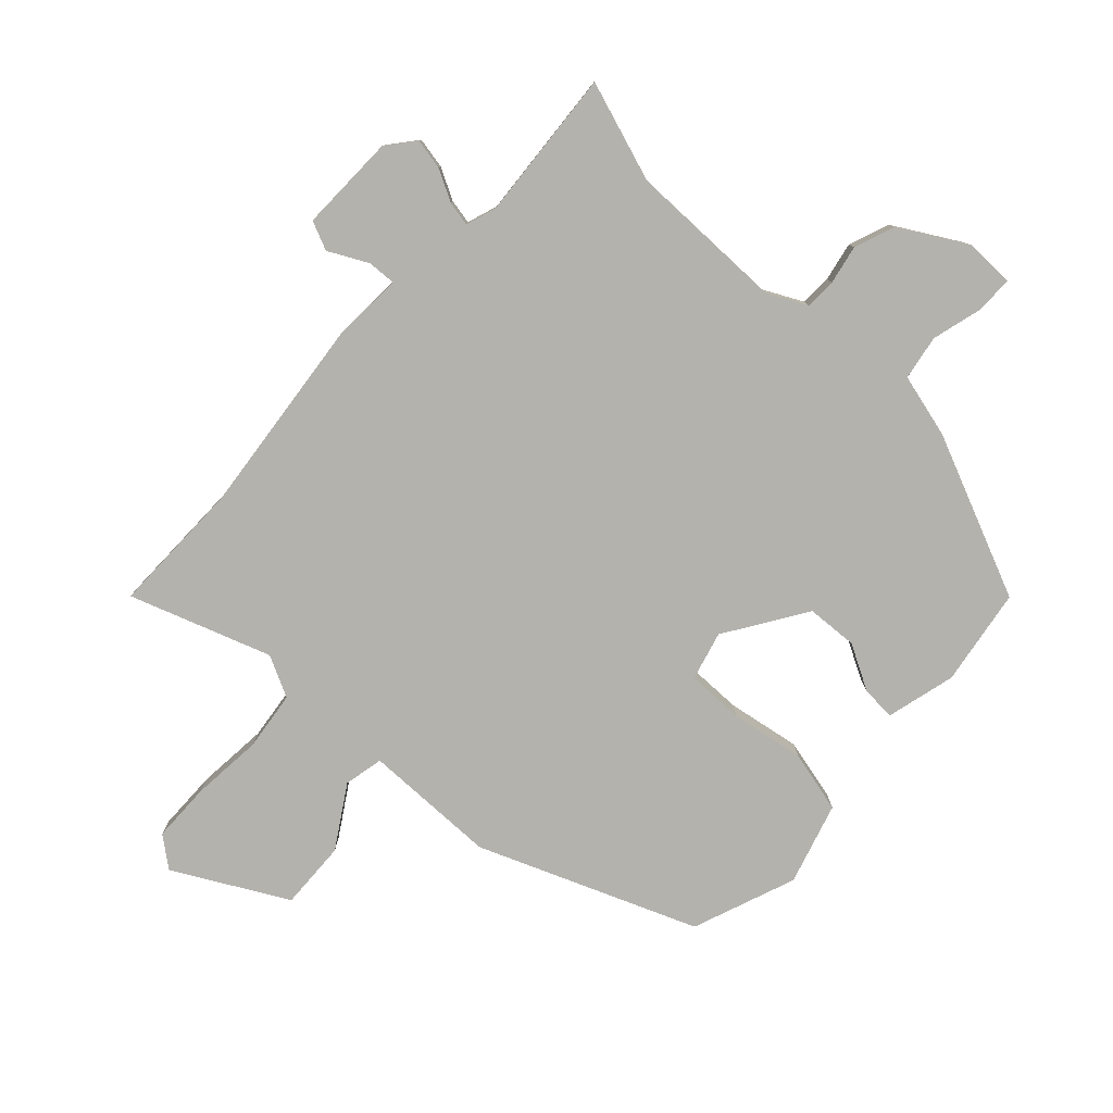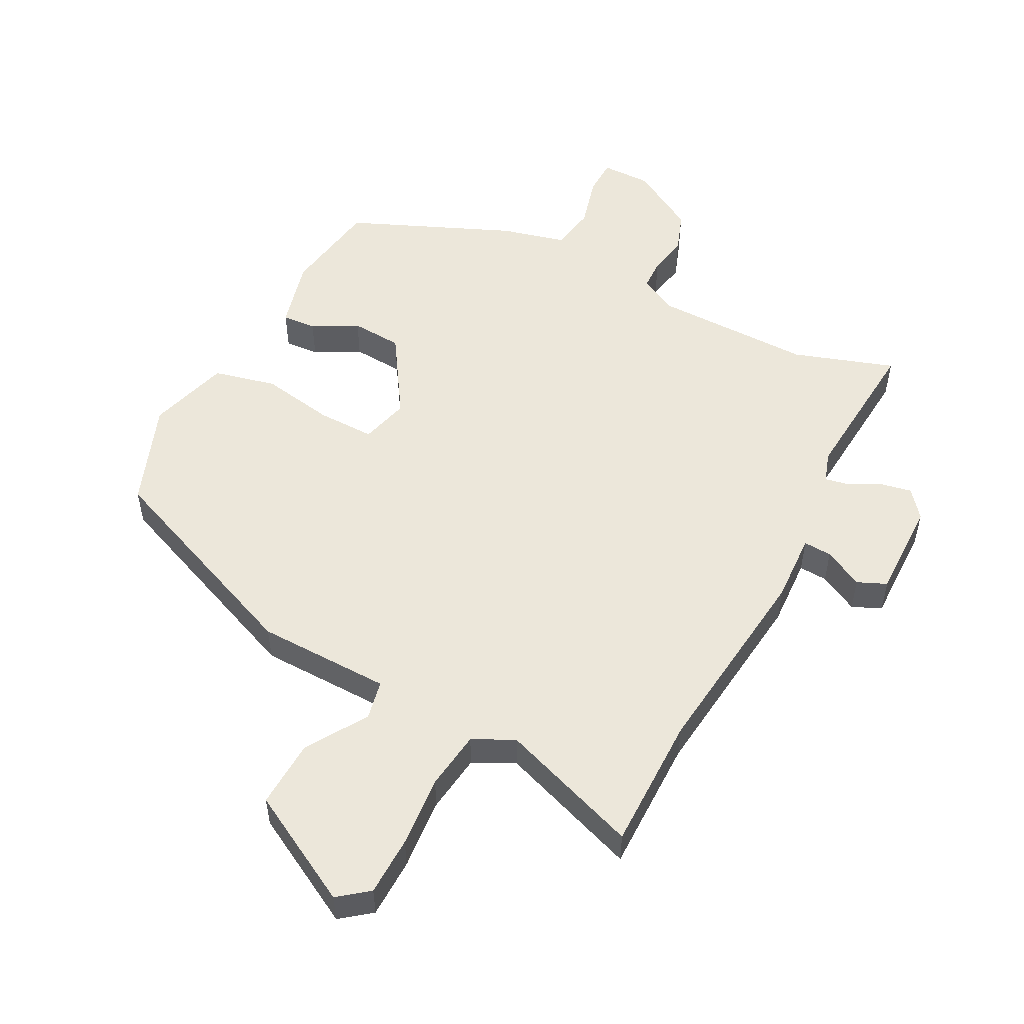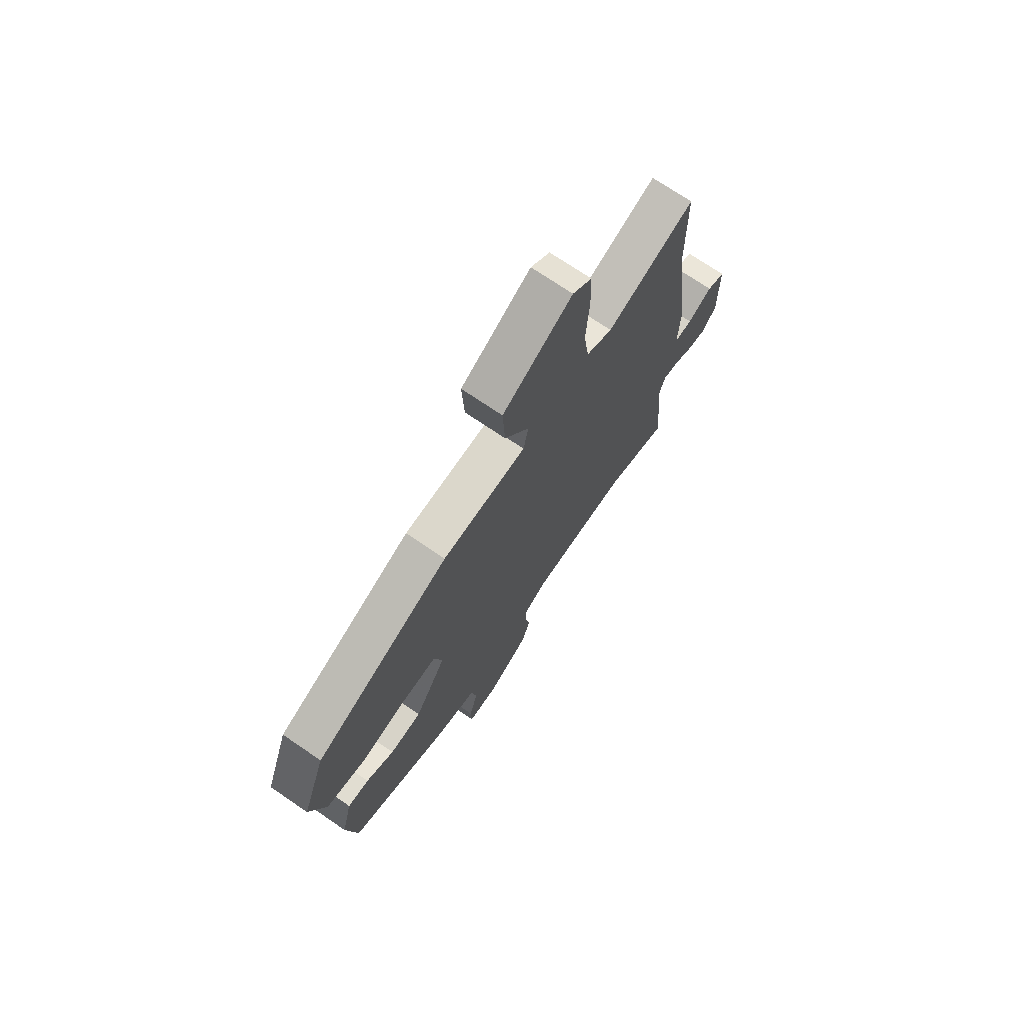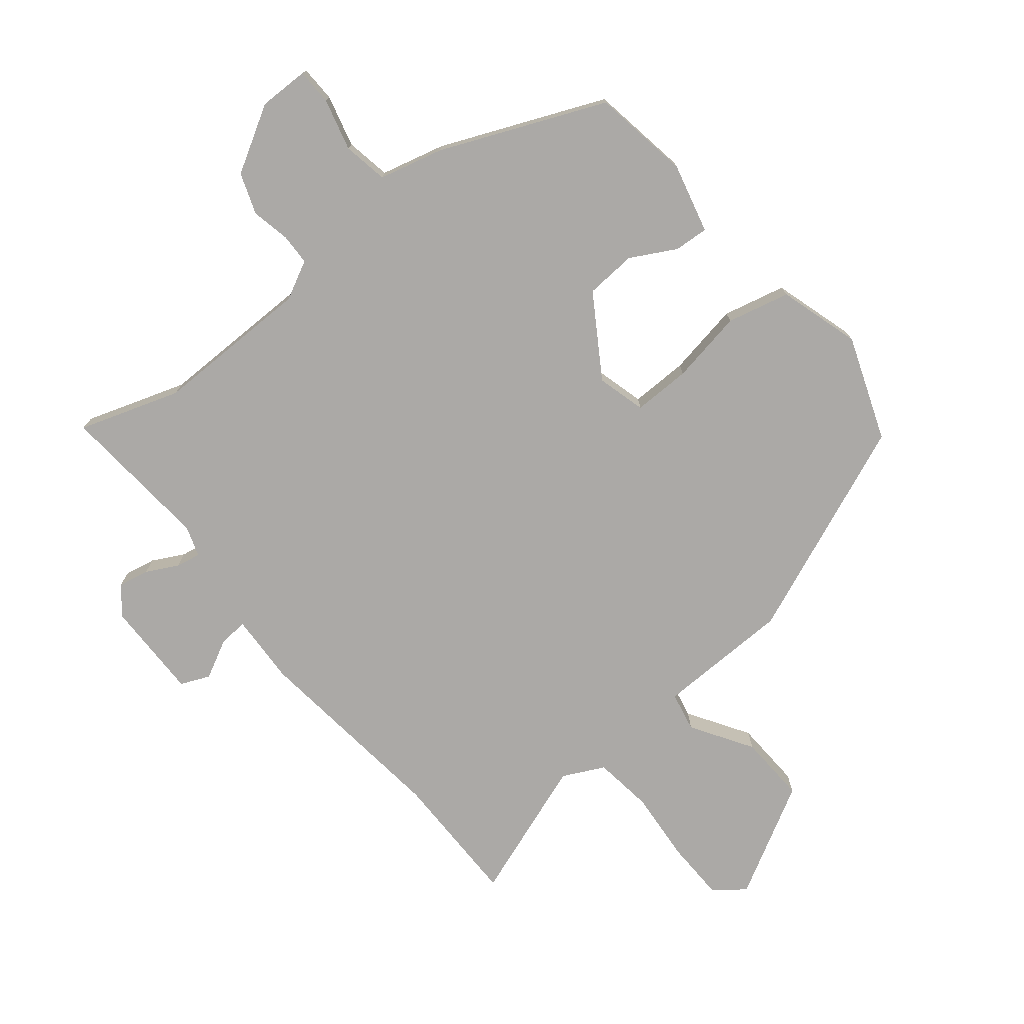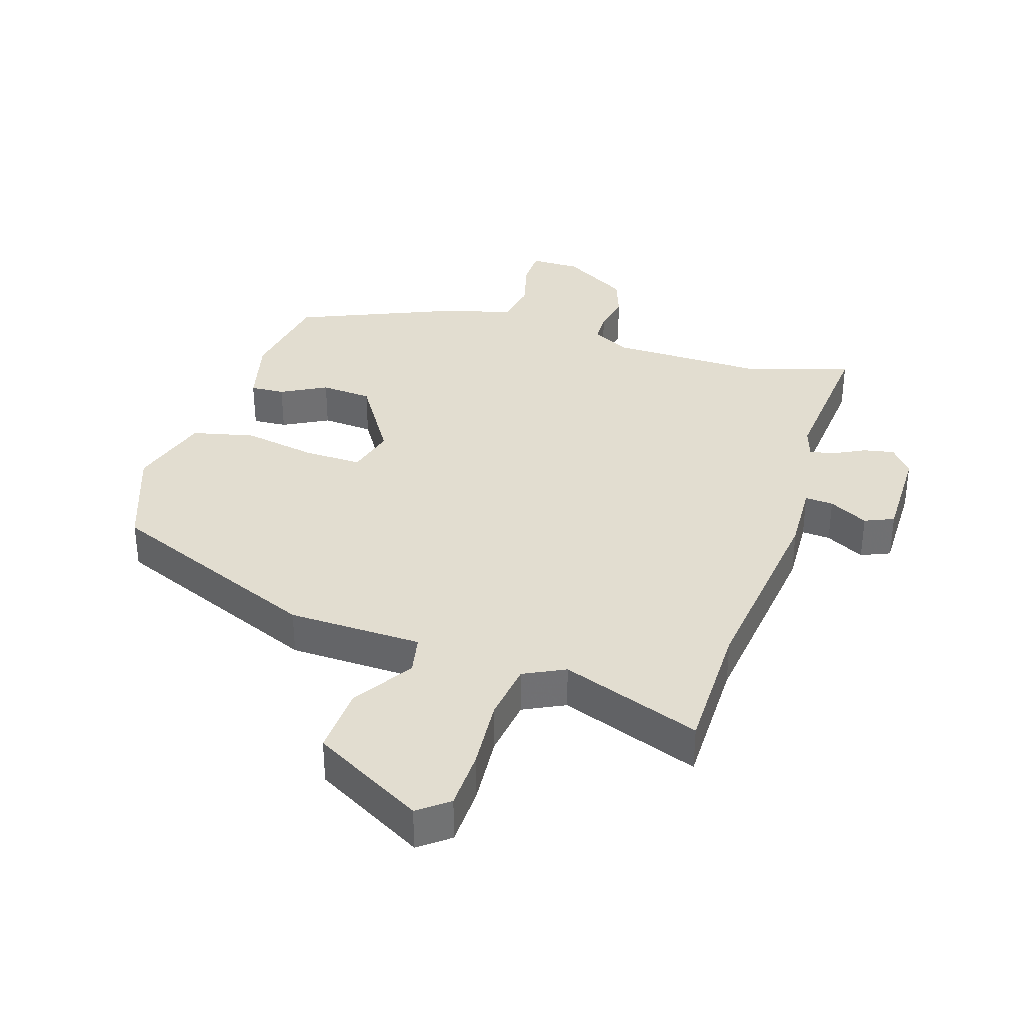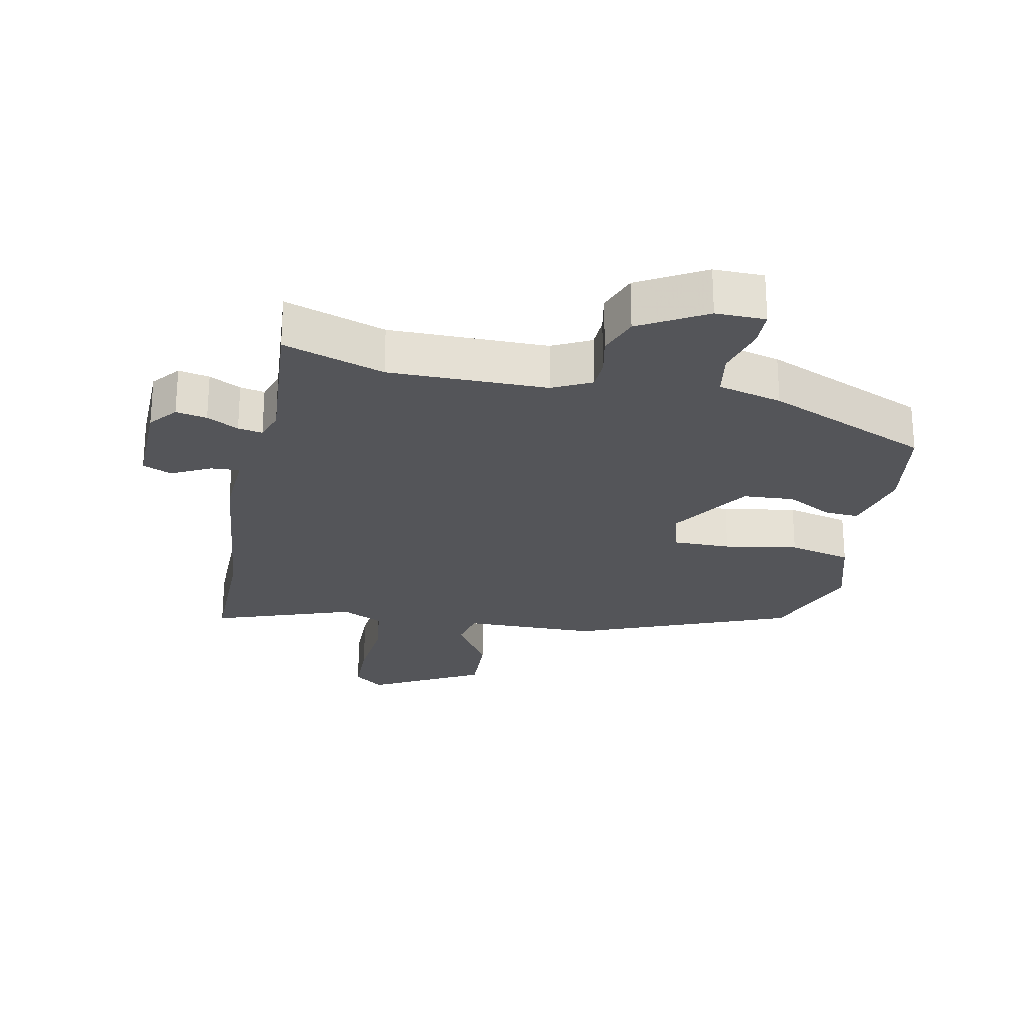
<metadata>
{"format":"obj","ext":"obj","renderer":"f3d","projection":"perspective","resolution":1024,"background":"white","views":[{"elev":-79.6,"azim":136.2,"up":"+Y"},{"elev":53.1,"azim":26.8,"up":"+Y"},{"elev":71.8,"azim":-55.6,"up":"+Z"},{"elev":-75.6,"azim":-141.5,"up":"+Y"},{"elev":35.4,"azim":17.3,"up":"+Y"},{"elev":-24.7,"azim":167.6,"up":"+Y"}]}
</metadata>
<code>
v -0.491 0.07 0.319
v -0.159 0.07 0.458
v 0.048 0.07 0.464
v 0.06 0.07 0.525
v 0 0.07 0.618
v -0.006 0.07 0.724
v 0.165 0.07 0.82
v 0.212 0.07 0.784
v 0.215 0.07 0.692
v 0.207 0.07 0.581
v 0.22 0.07 0.49
v 0.284 0.07 0.459
v 0.5 0.07 0.538
v 0.502 0.07 0.329
v 0.541 0.07 0.02
v 0.537 0.07 -0.088
v 0.581 0.07 -0.085
v 0.641 0.07 -0.053
v 0.686 0.07 -0.072
v 0.686 0.07 -0.224
v 0.652 0.07 -0.267
v 0.604 0.07 -0.258
v 0.555 0.07 -0.233
v 0.517 0.07 -0.226
v 0.502 0.07 -0.273
v 0.524 0.07 -0.508
v 0.368 0.07 -0.458
v 0.124 0.07 -0.462
v 0.065 0.07 -0.493
v 0.064 0.07 -0.541
v 0.077 0.07 -0.601
v 0.055 0.07 -0.664
v -0.046 0.07 -0.724
v -0.123 0.07 -0.724
v -0.125 0.07 -0.668
v -0.105 0.07 -0.588
v -0.118 0.07 -0.519
v -0.217 0.07 -0.495
v -0.47 0.07 -0.39
v -0.496 0.07 -0.24
v -0.47 0.07 -0.132
v -0.417 0.07 -0.135
v -0.347 0.07 -0.172
v -0.268 0.07 -0.166
v -0.19 0.07 -0.041
v -0.211 0.07 0.034
v -0.3 0.07 0.032
v -0.413 0.07 0.011
v -0.51 0.07 0.033
v -0.549 0.07 0.158
v -0.491 0 0.319
v -0.159 0 0.458
v 0.048 0 0.464
v 0.06 0 0.525
v 0 0 0.618
v -0.006 0 0.724
v 0.165 0 0.82
v 0.212 0 0.784
v 0.215 0 0.692
v 0.207 0 0.581
v 0.22 0 0.49
v 0.284 0 0.459
v 0.5 0 0.538
v 0.502 0 0.329
v 0.541 0 0.02
v 0.537 0 -0.088
v 0.581 0 -0.085
v 0.641 0 -0.053
v 0.686 0 -0.072
v 0.686 0 -0.224
v 0.652 0 -0.267
v 0.604 0 -0.258
v 0.555 0 -0.233
v 0.517 0 -0.226
v 0.502 0 -0.273
v 0.524 0 -0.508
v 0.368 0 -0.458
v 0.124 0 -0.462
v 0.065 0 -0.493
v 0.064 0 -0.541
v 0.077 0 -0.601
v 0.055 0 -0.664
v -0.046 0 -0.724
v -0.123 0 -0.724
v -0.125 0 -0.668
v -0.105 0 -0.588
v -0.118 0 -0.519
v -0.217 0 -0.495
v -0.47 0 -0.39
v -0.496 0 -0.24
v -0.47 0 -0.132
v -0.417 0 -0.135
v -0.347 0 -0.172
v -0.268 0 -0.166
v -0.19 0 -0.041
v -0.211 0 0.034
v -0.3 0 0.032
v -0.413 0 0.011
v -0.51 0 0.033
v -0.549 0 0.158
f 47 48 49 50
f 46 47 50 1
f 40 41 42 43
f 40 43 44
f 37 38 39 40
f 37 40 44
f 33 34 35 36
f 33 36 37
f 30 31 32 33
f 29 30 33 37
f 28 29 37 44
f 25 26 27
f 24 25 27 28
f 20 21 22 23
f 20 23 24
f 17 18 19 20
f 16 17 20 24
f 14 15 16 24
f 12 13 14
f 11 12 14 24
f 7 8 9 10
f 7 10 11
f 4 5 6 7
f 3 4 7 11
f 46 1 2 3
f 45 46 3 11
f 28 44 45
f 11 24 28 45
f 100 99 98 97
f 51 100 97 96
f 93 92 91 90
f 94 93 90
f 90 89 88 87
f 94 90 87
f 86 85 84 83
f 87 86 83
f 83 82 81 80
f 87 83 80 79
f 94 87 79 78
f 77 76 75
f 78 77 75 74
f 73 72 71 70
f 74 73 70
f 70 69 68 67
f 74 70 67 66
f 74 66 65 64
f 64 63 62
f 74 64 62 61
f 60 59 58 57
f 61 60 57
f 57 56 55 54
f 61 57 54 53
f 53 52 51 96
f 61 53 96 95
f 95 94 78
f 95 78 74 61
f 1 51 52 2
f 2 52 53 3
f 3 53 54 4
f 4 54 55 5
f 5 55 56 6
f 6 56 57 7
f 7 57 58 8
f 8 58 59 9
f 9 59 60 10
f 10 60 61 11
f 11 61 62 12
f 12 62 63 13
f 13 63 64 14
f 14 64 65 15
f 15 65 66 16
f 16 66 67 17
f 17 67 68 18
f 18 68 69 19
f 19 69 70 20
f 20 70 71 21
f 21 71 72 22
f 22 72 73 23
f 23 73 74 24
f 24 74 75 25
f 25 75 76 26
f 26 76 77 27
f 27 77 78 28
f 28 78 79 29
f 29 79 80 30
f 30 80 81 31
f 31 81 82 32
f 32 82 83 33
f 33 83 84 34
f 34 84 85 35
f 35 85 86 36
f 36 86 87 37
f 37 87 88 38
f 38 88 89 39
f 39 89 90 40
f 40 90 91 41
f 41 91 92 42
f 42 92 93 43
f 43 93 94 44
f 44 94 95 45
f 45 95 96 46
f 46 96 97 47
f 47 97 98 48
f 48 98 99 49
f 49 99 100 50
f 50 100 51 1

</code>
